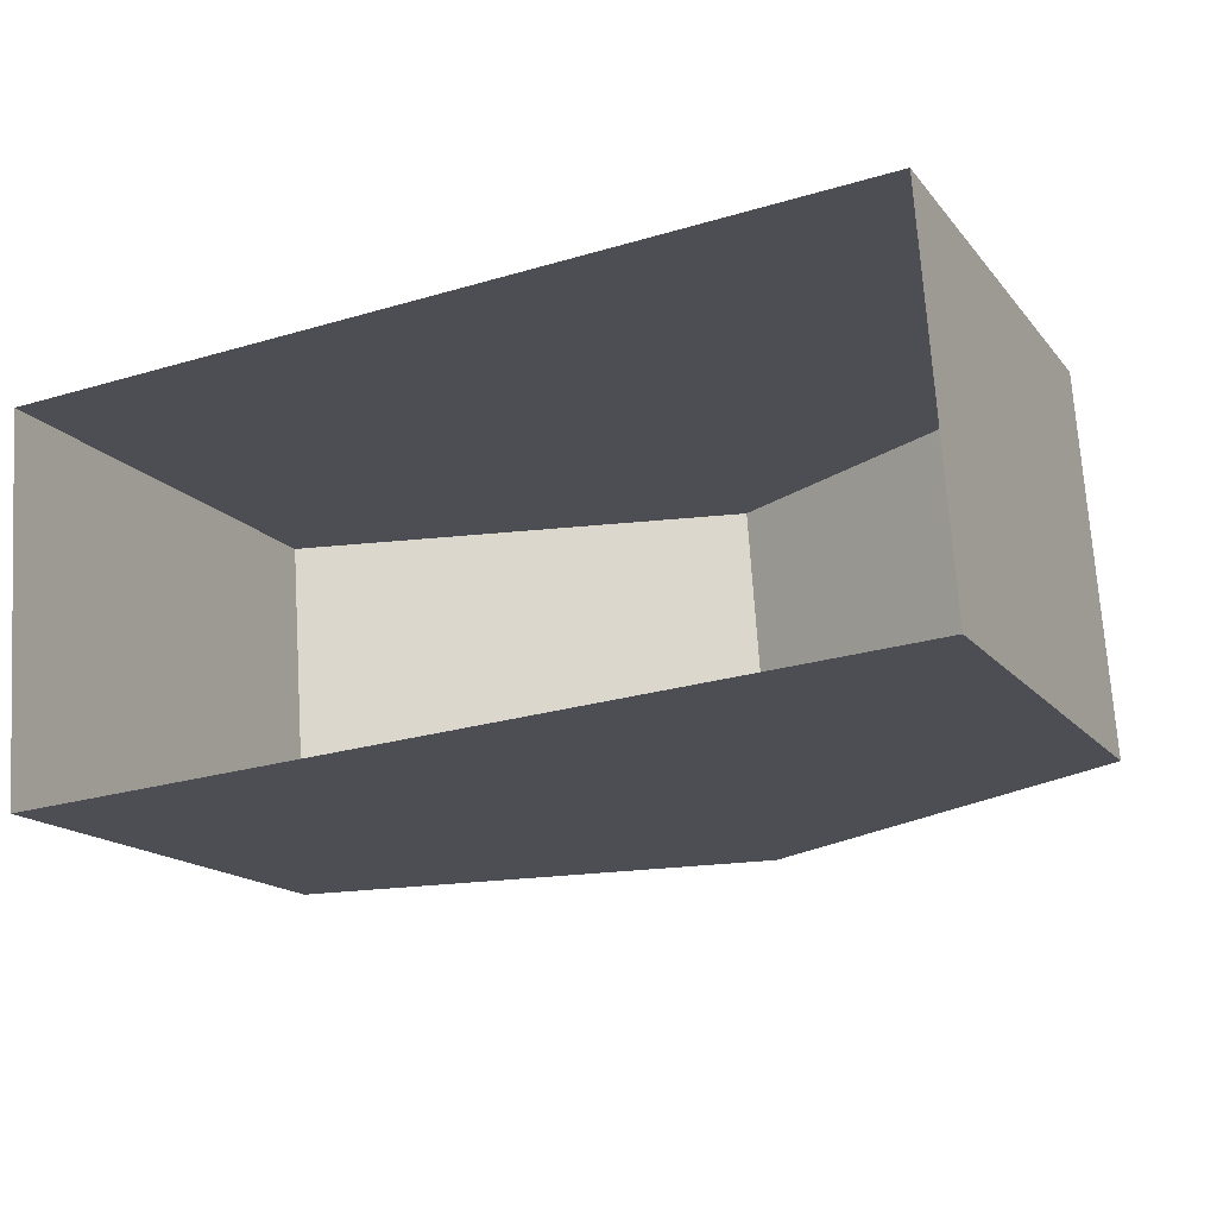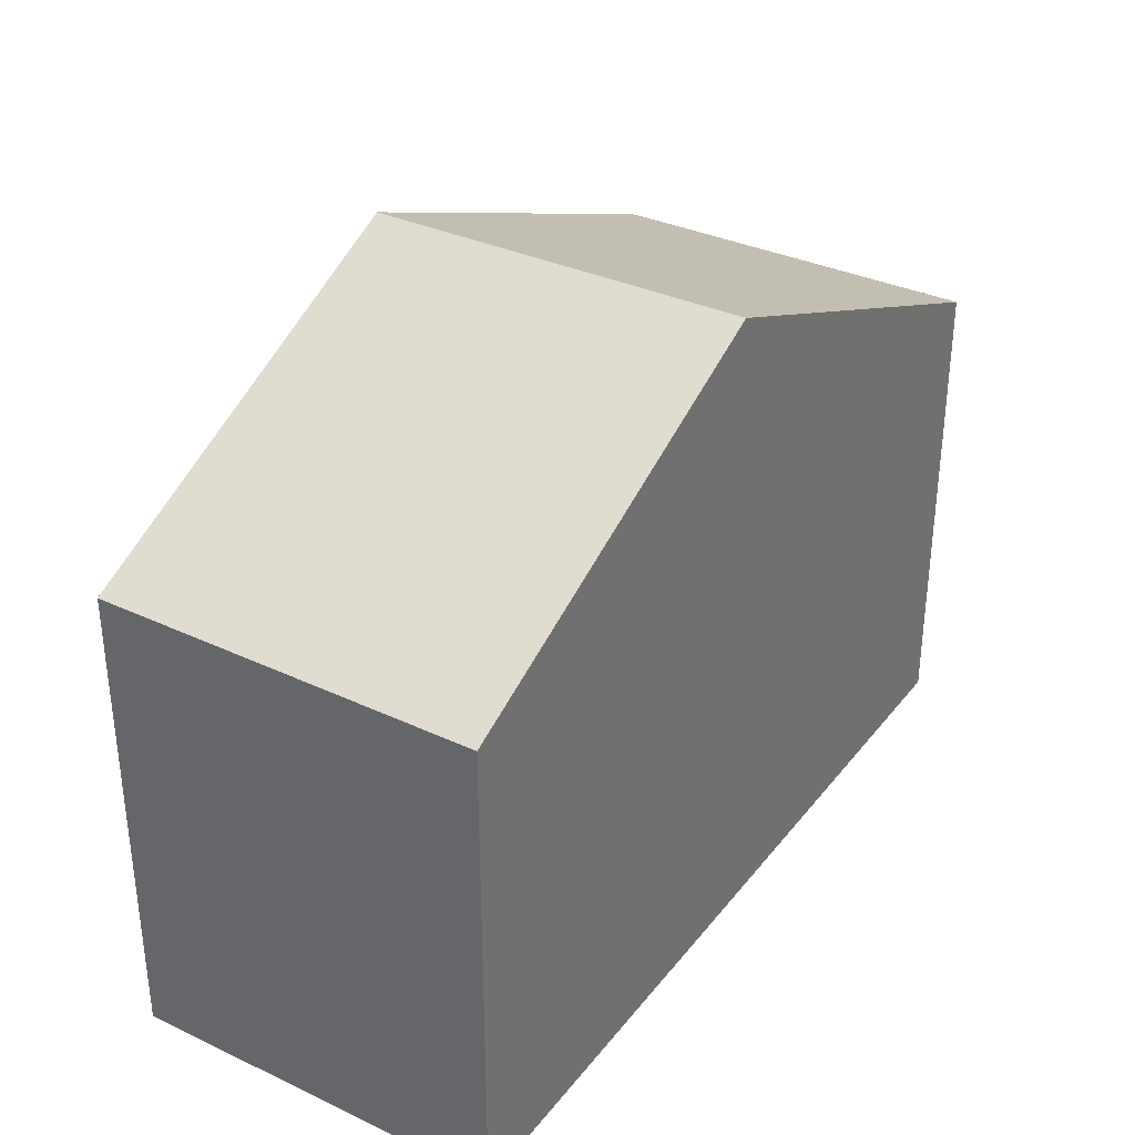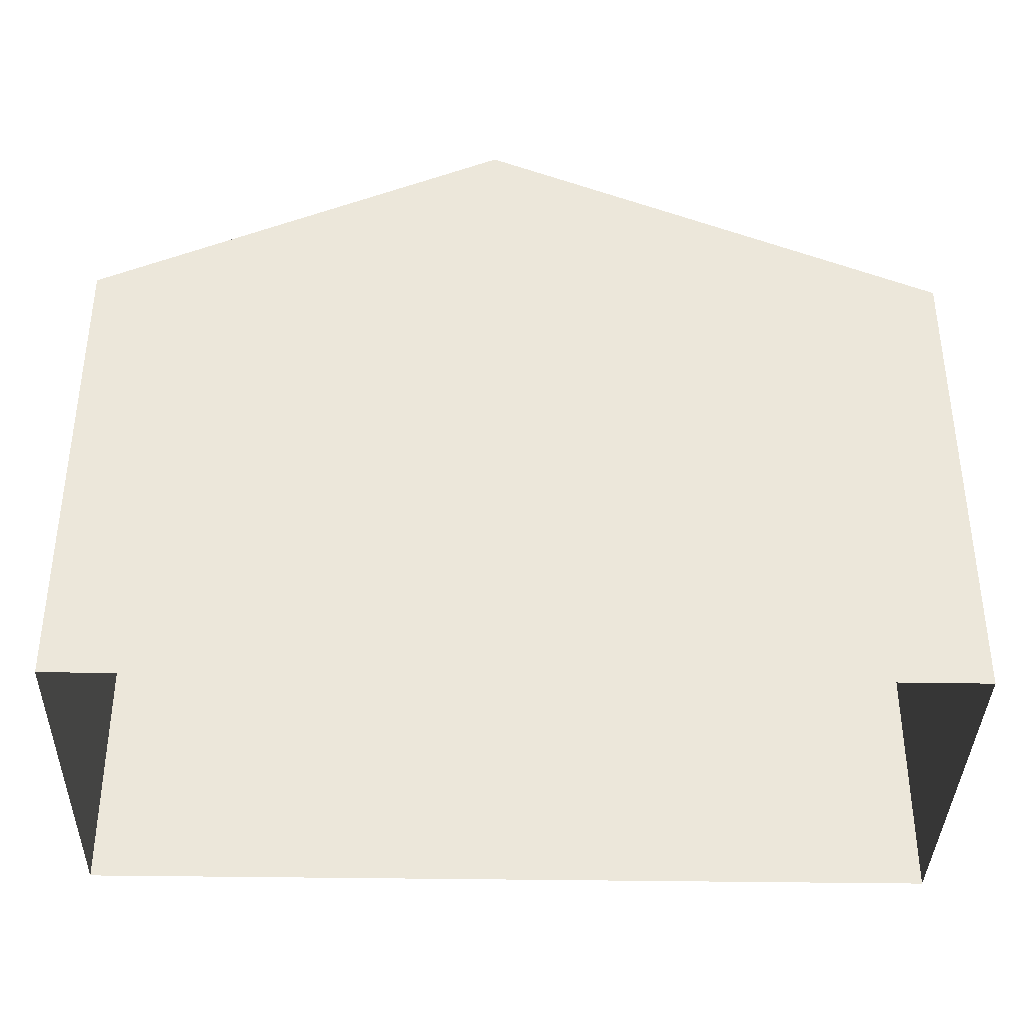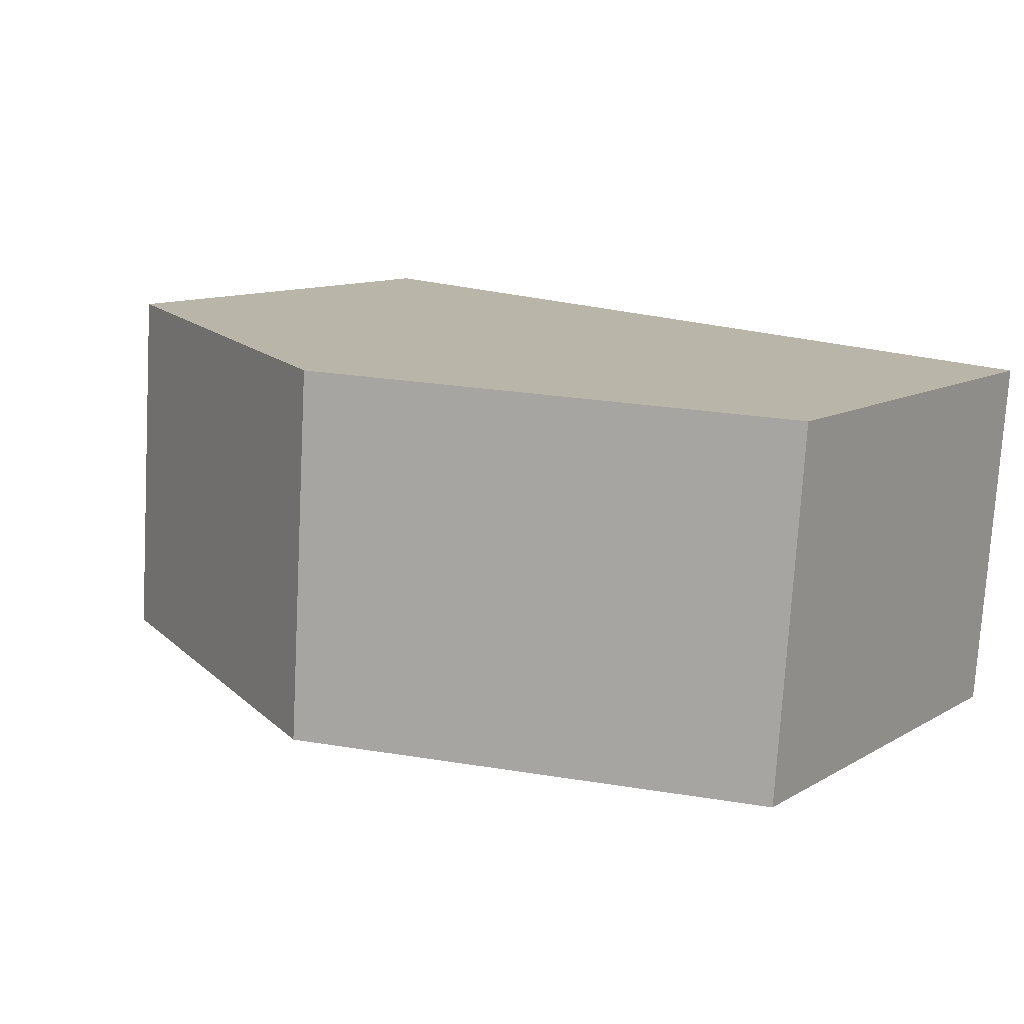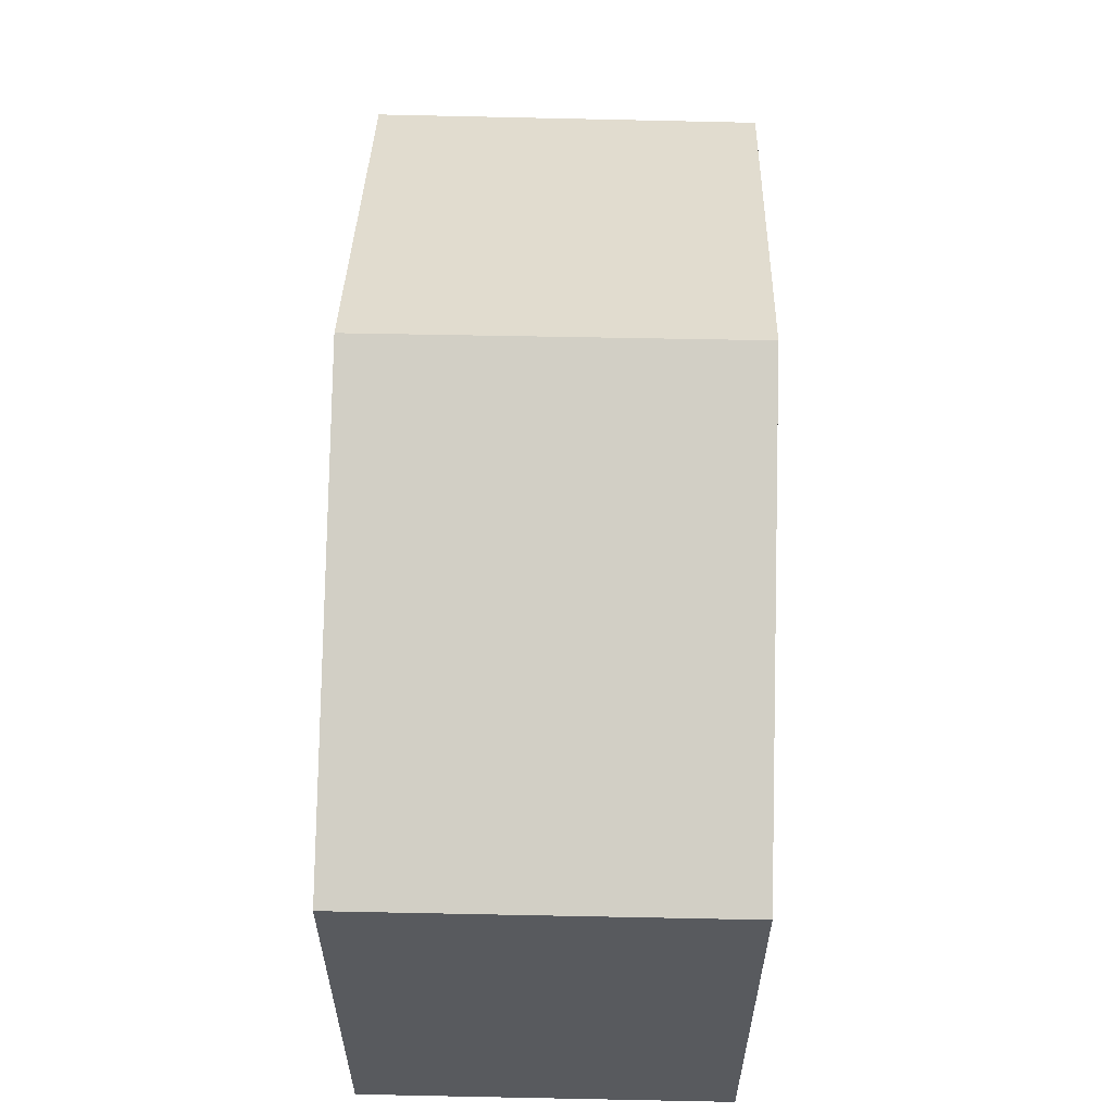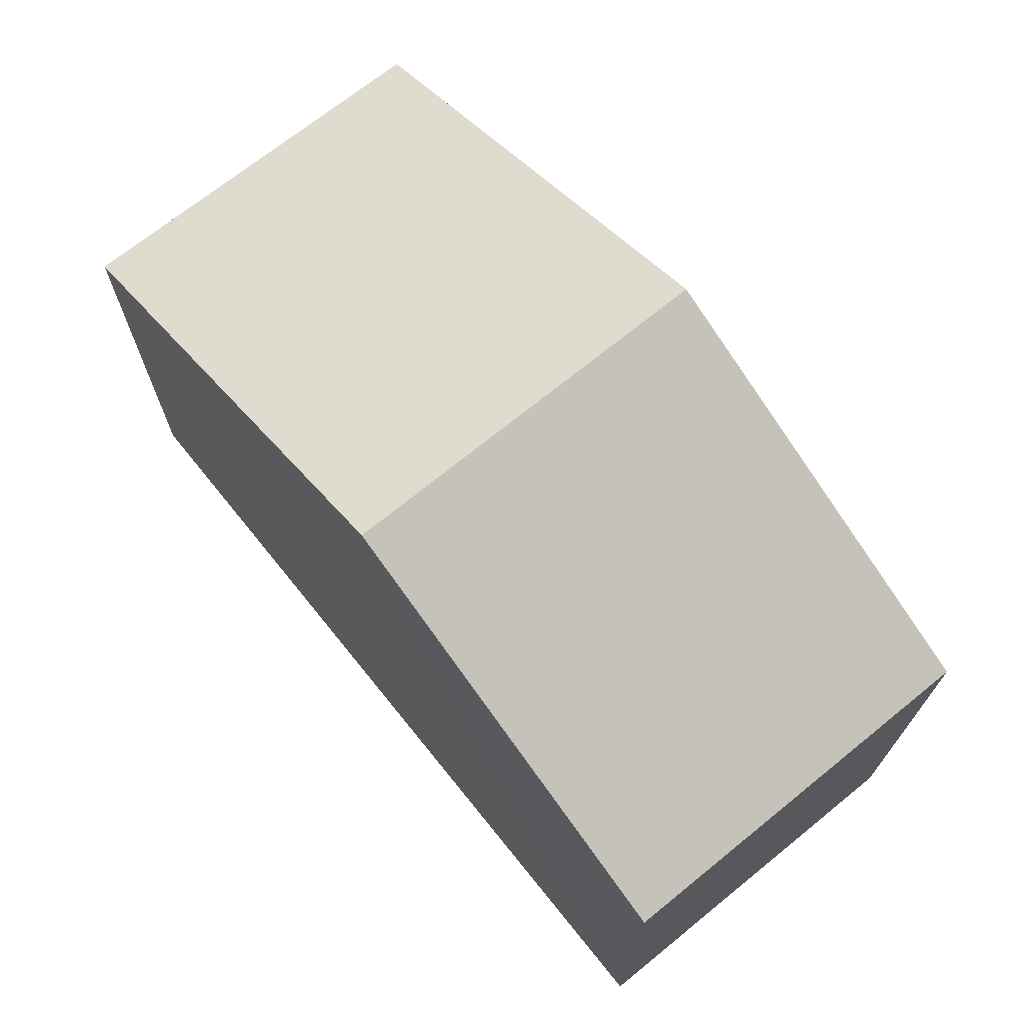
<metadata>
{"format":"obj","ext":"obj","renderer":"f3d","projection":"perspective","resolution":1024,"background":"white","views":[{"elev":-15.9,"azim":-155.0,"up":"+Y"},{"elev":34.1,"azim":-61.8,"up":"+Z"},{"elev":-37.4,"azim":-5.4,"up":"+Z"},{"elev":10.9,"azim":36.0,"up":"+Y"},{"elev":59.2,"azim":87.3,"up":"+Z"},{"elev":70.8,"azim":-133.2,"up":"+Z"}]}
</metadata>
<code>
v -3.732e+05 -1.042e+05 27
v -3.732e+05 -1.042e+05 27
v -3.732e+05 -1.042e+05 27
v -3.732e+05 -1.042e+05 27
v -3.732e+05 -1.042e+05 33.08
v -3.732e+05 -1.042e+05 33.08
v -3.732e+05 -1.042e+05 35.46
v -3.732e+05 -1.042e+05 35.46
v -3.732e+05 -1.042e+05 33.08
v -3.732e+05 -1.042e+05 33.08
f 1 2 3
f 4 1 3
f 5 6 7
f 8 5 7
f 9 10 8
f 7 9 8
f 10 2 8
f 2 1 8
f 1 5 8
f 10 3 2
f 10 9 3
f 6 4 7
f 4 3 7
f 3 9 7
f 6 1 4
f 6 5 1

</code>
